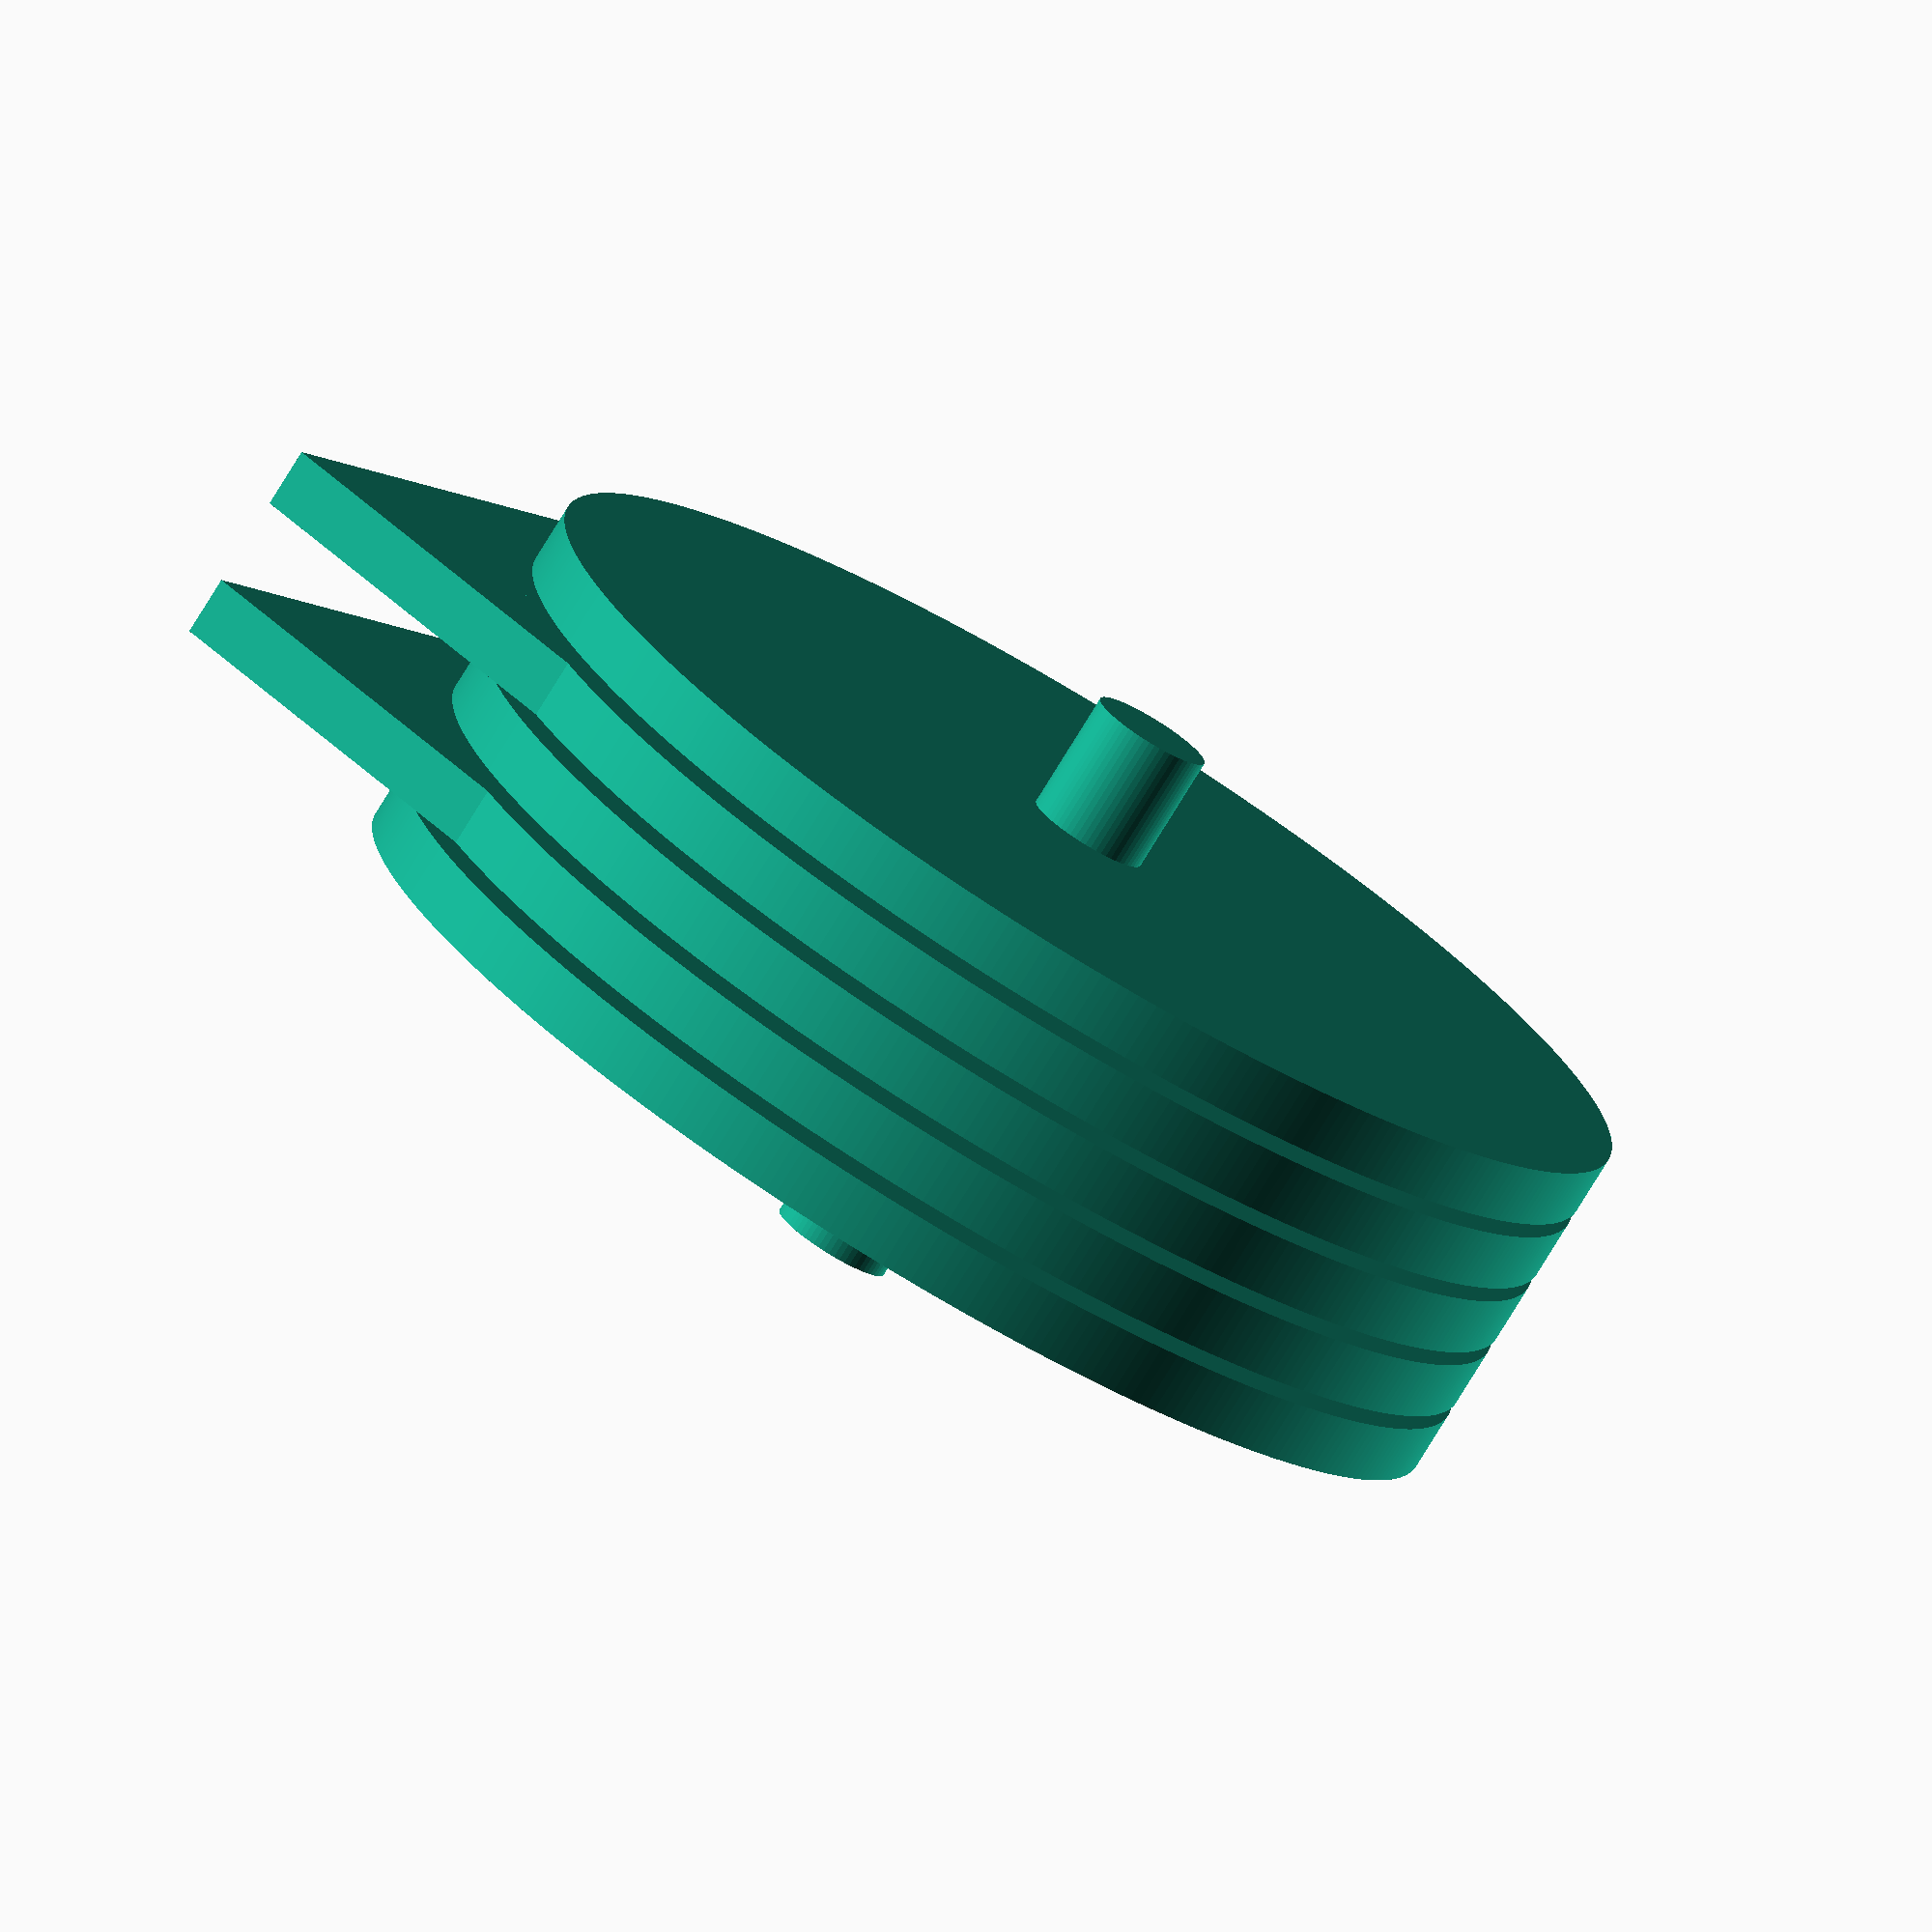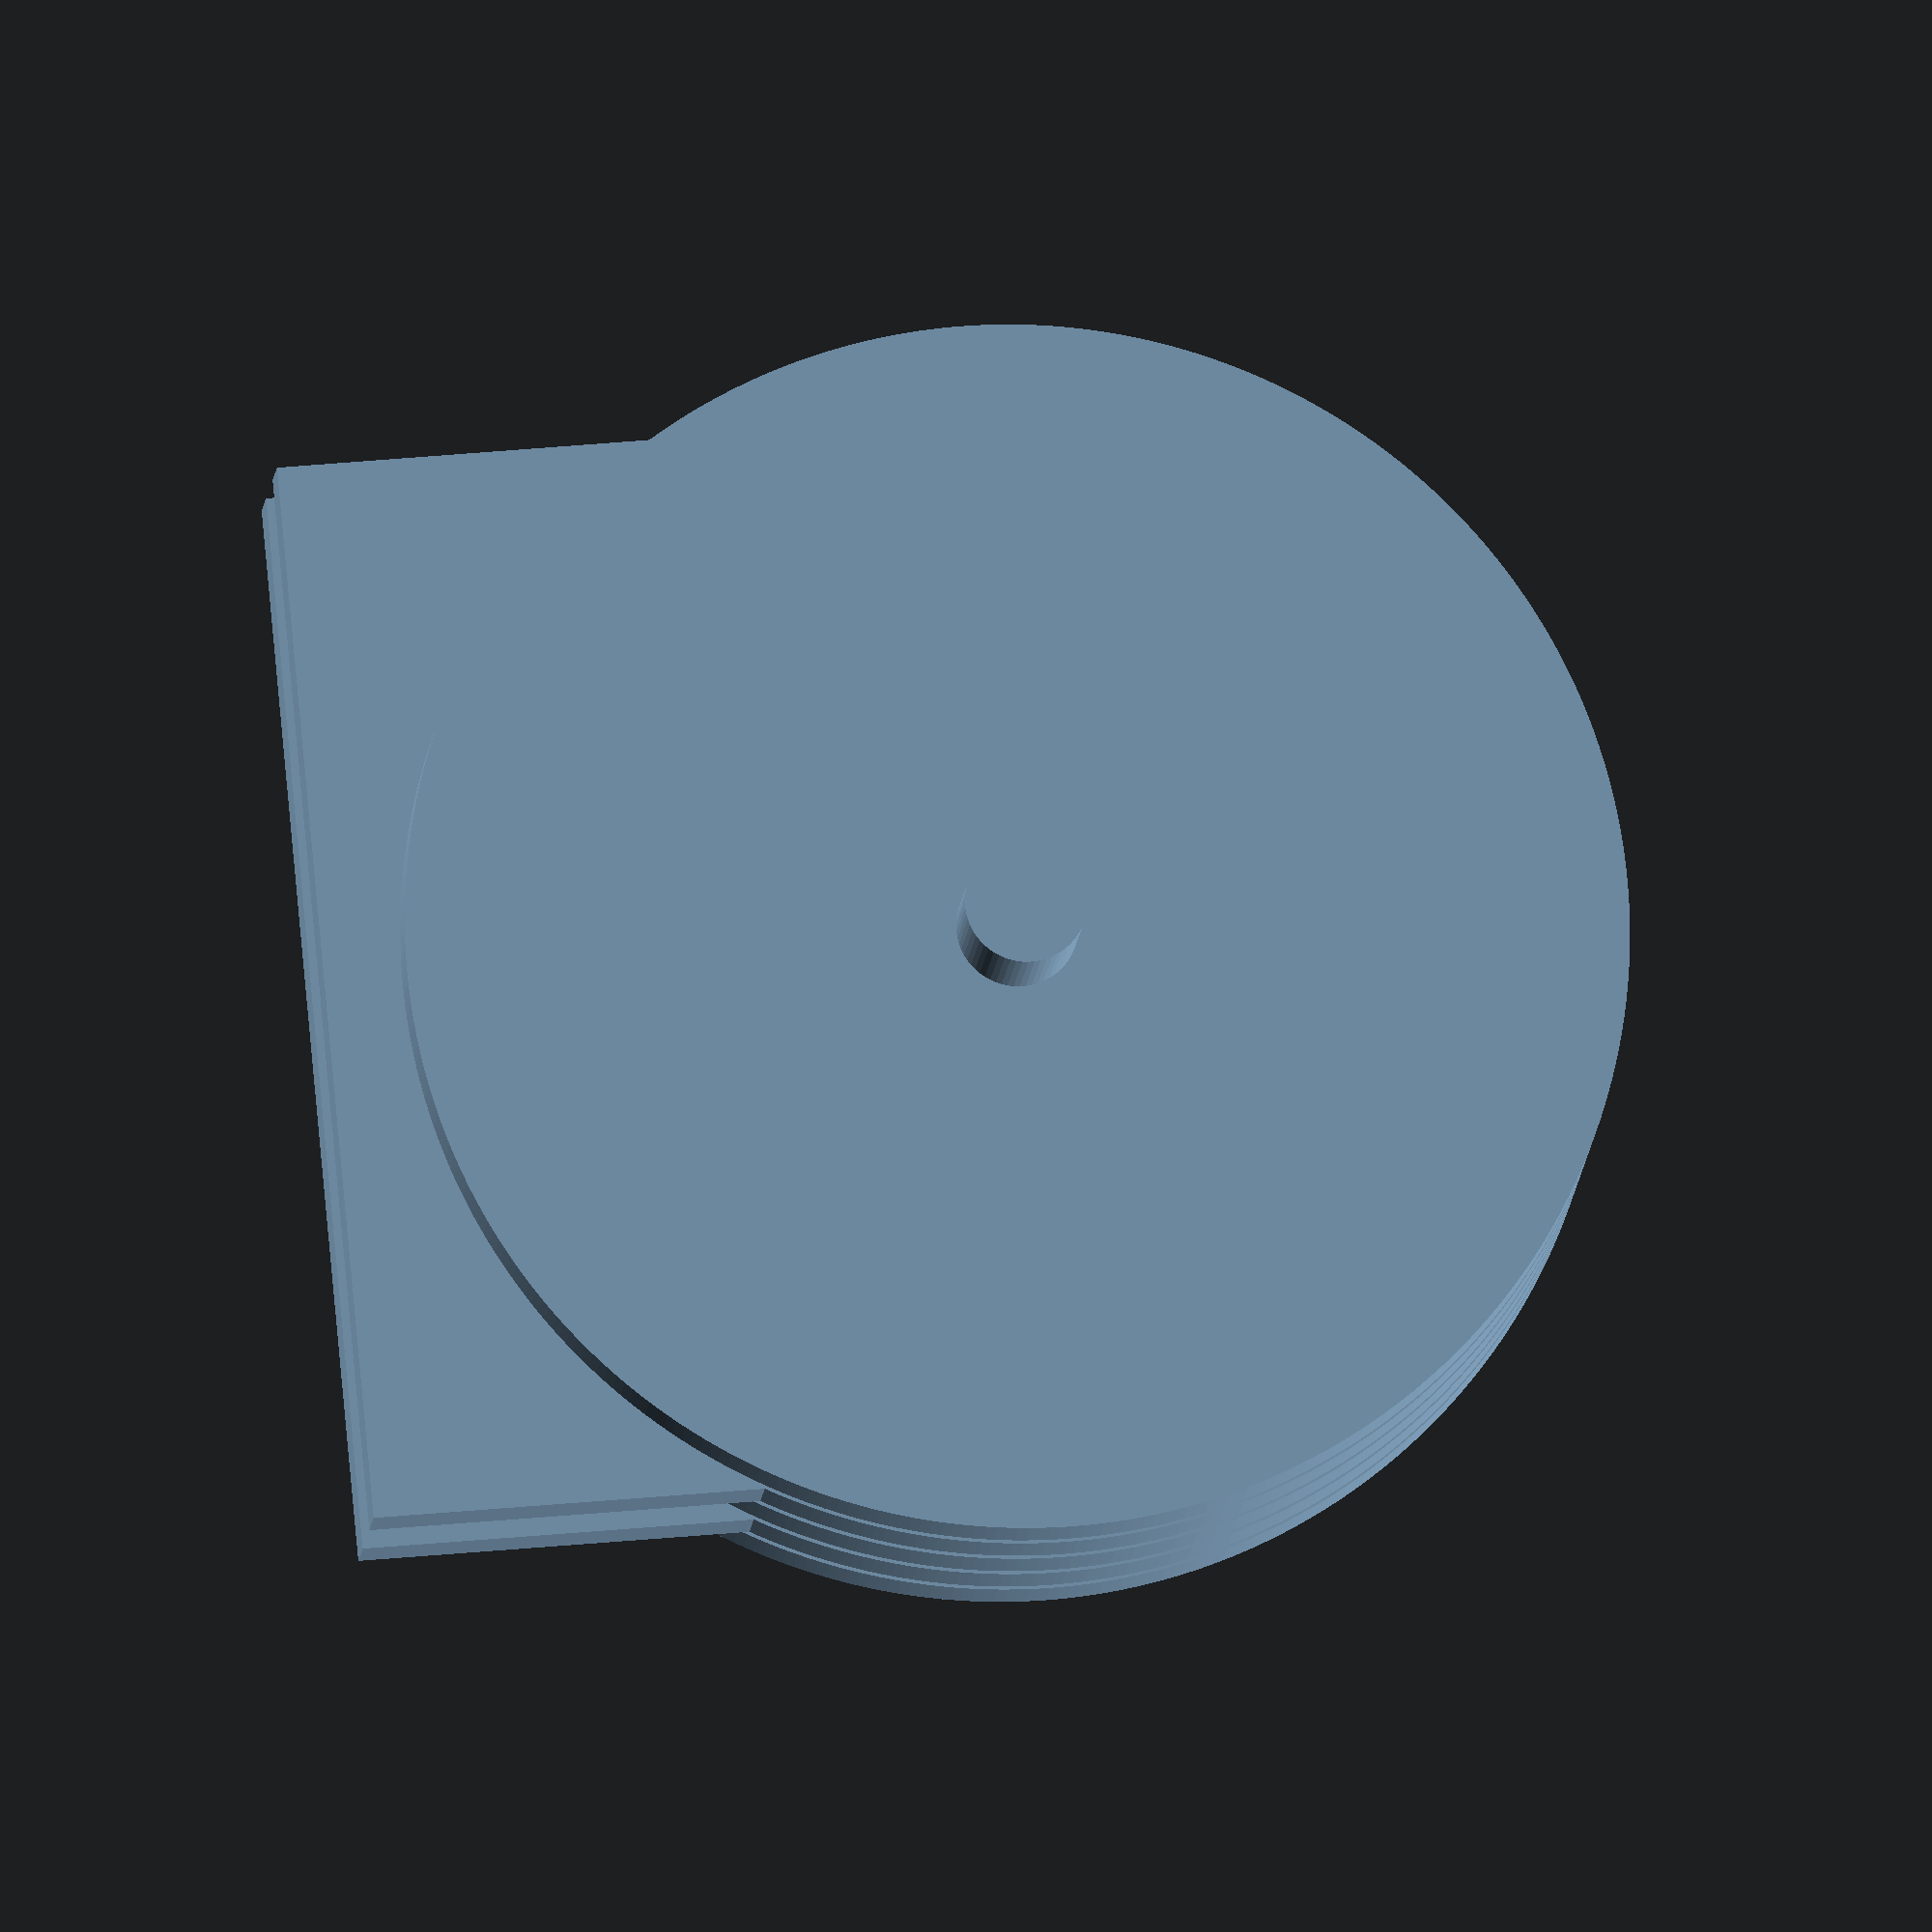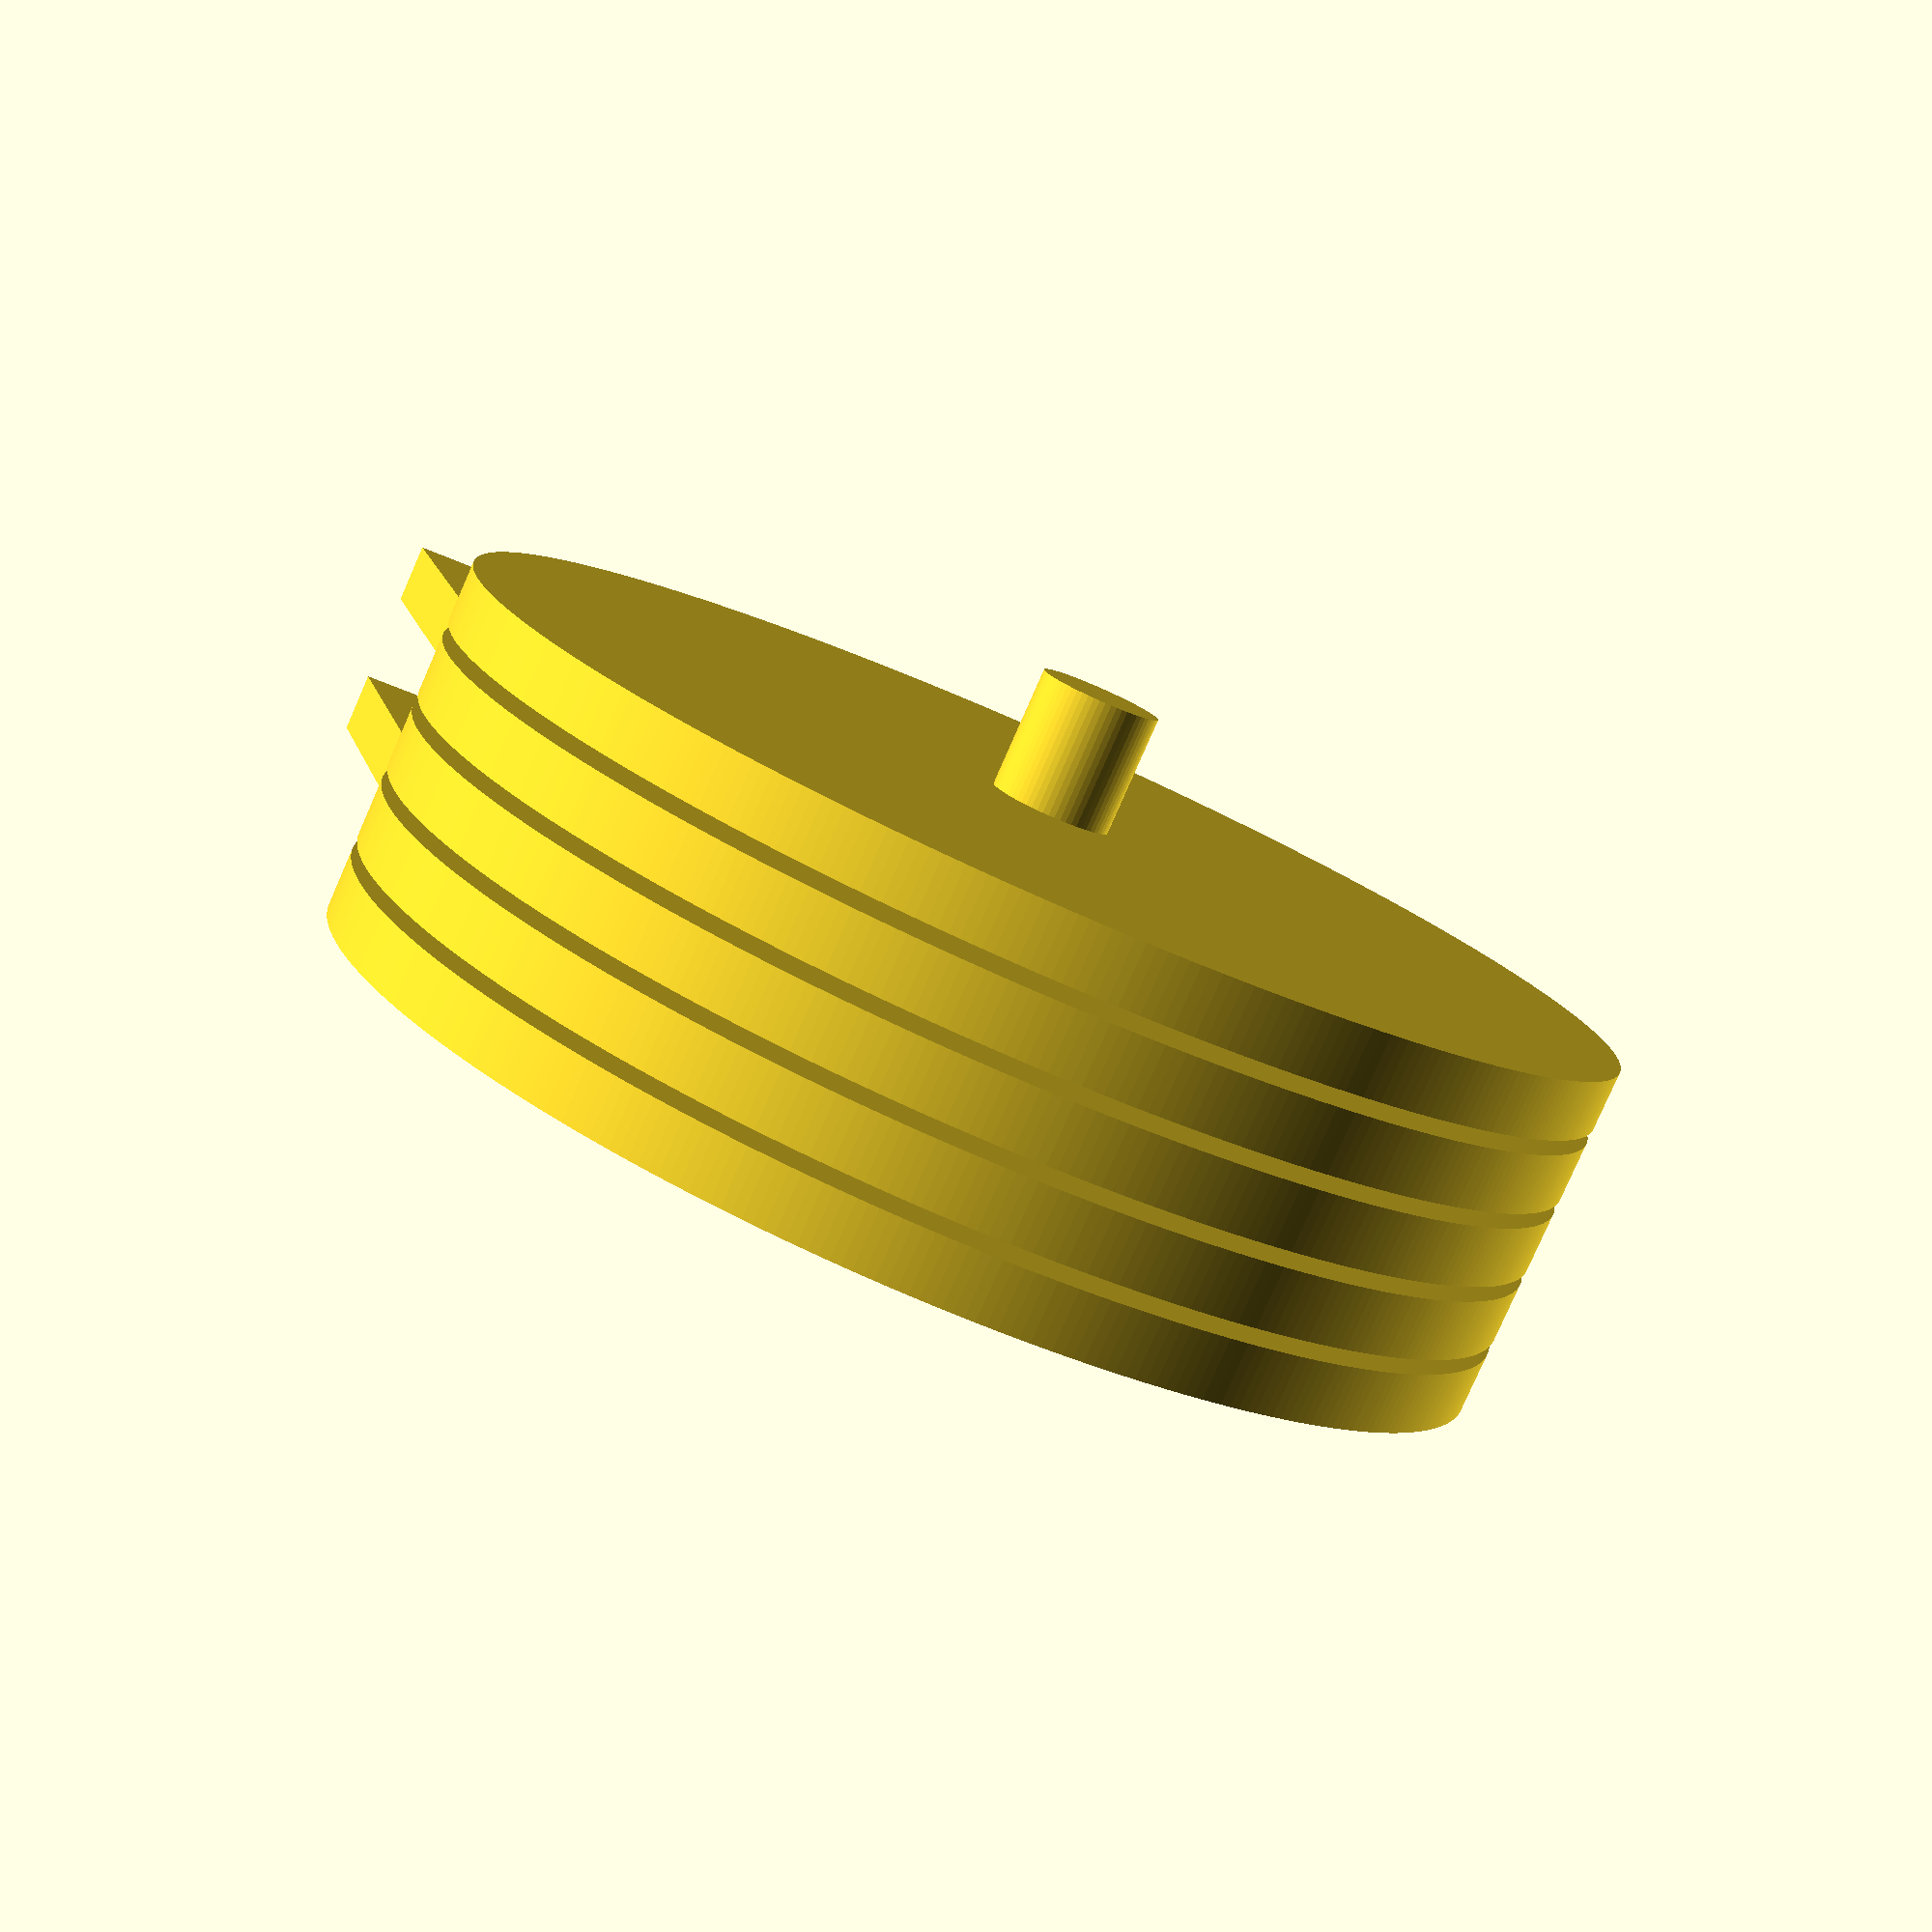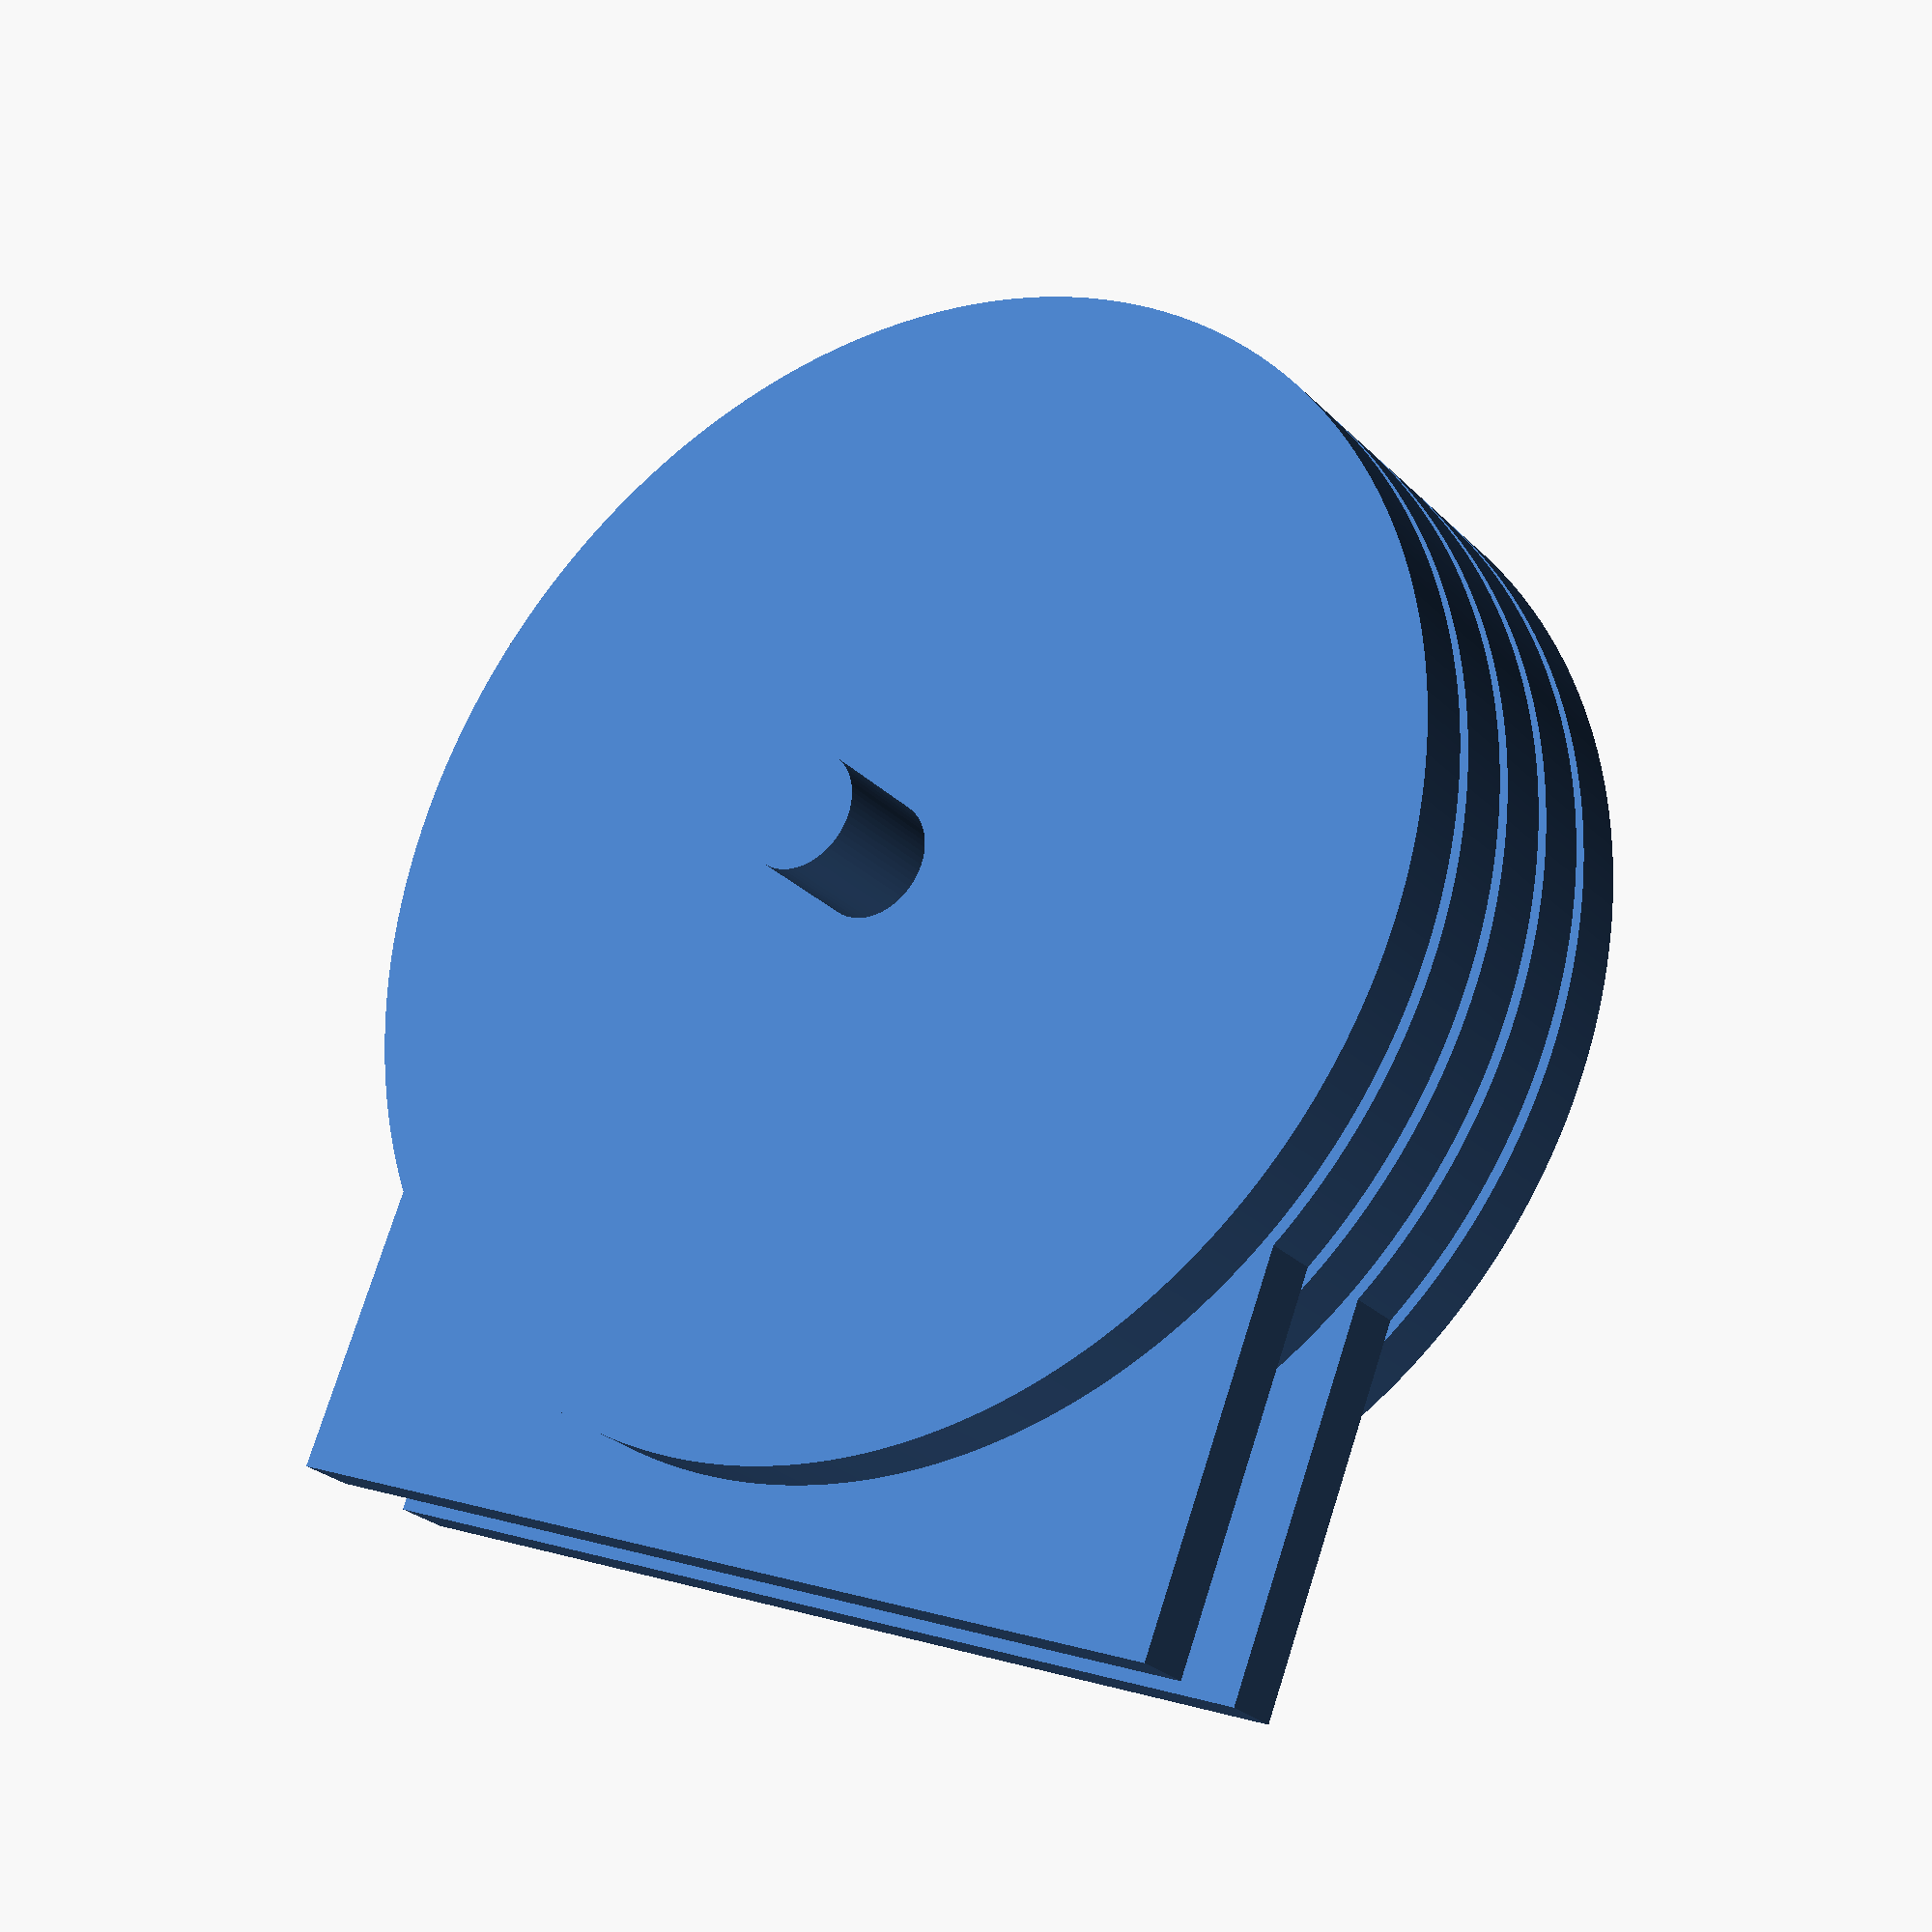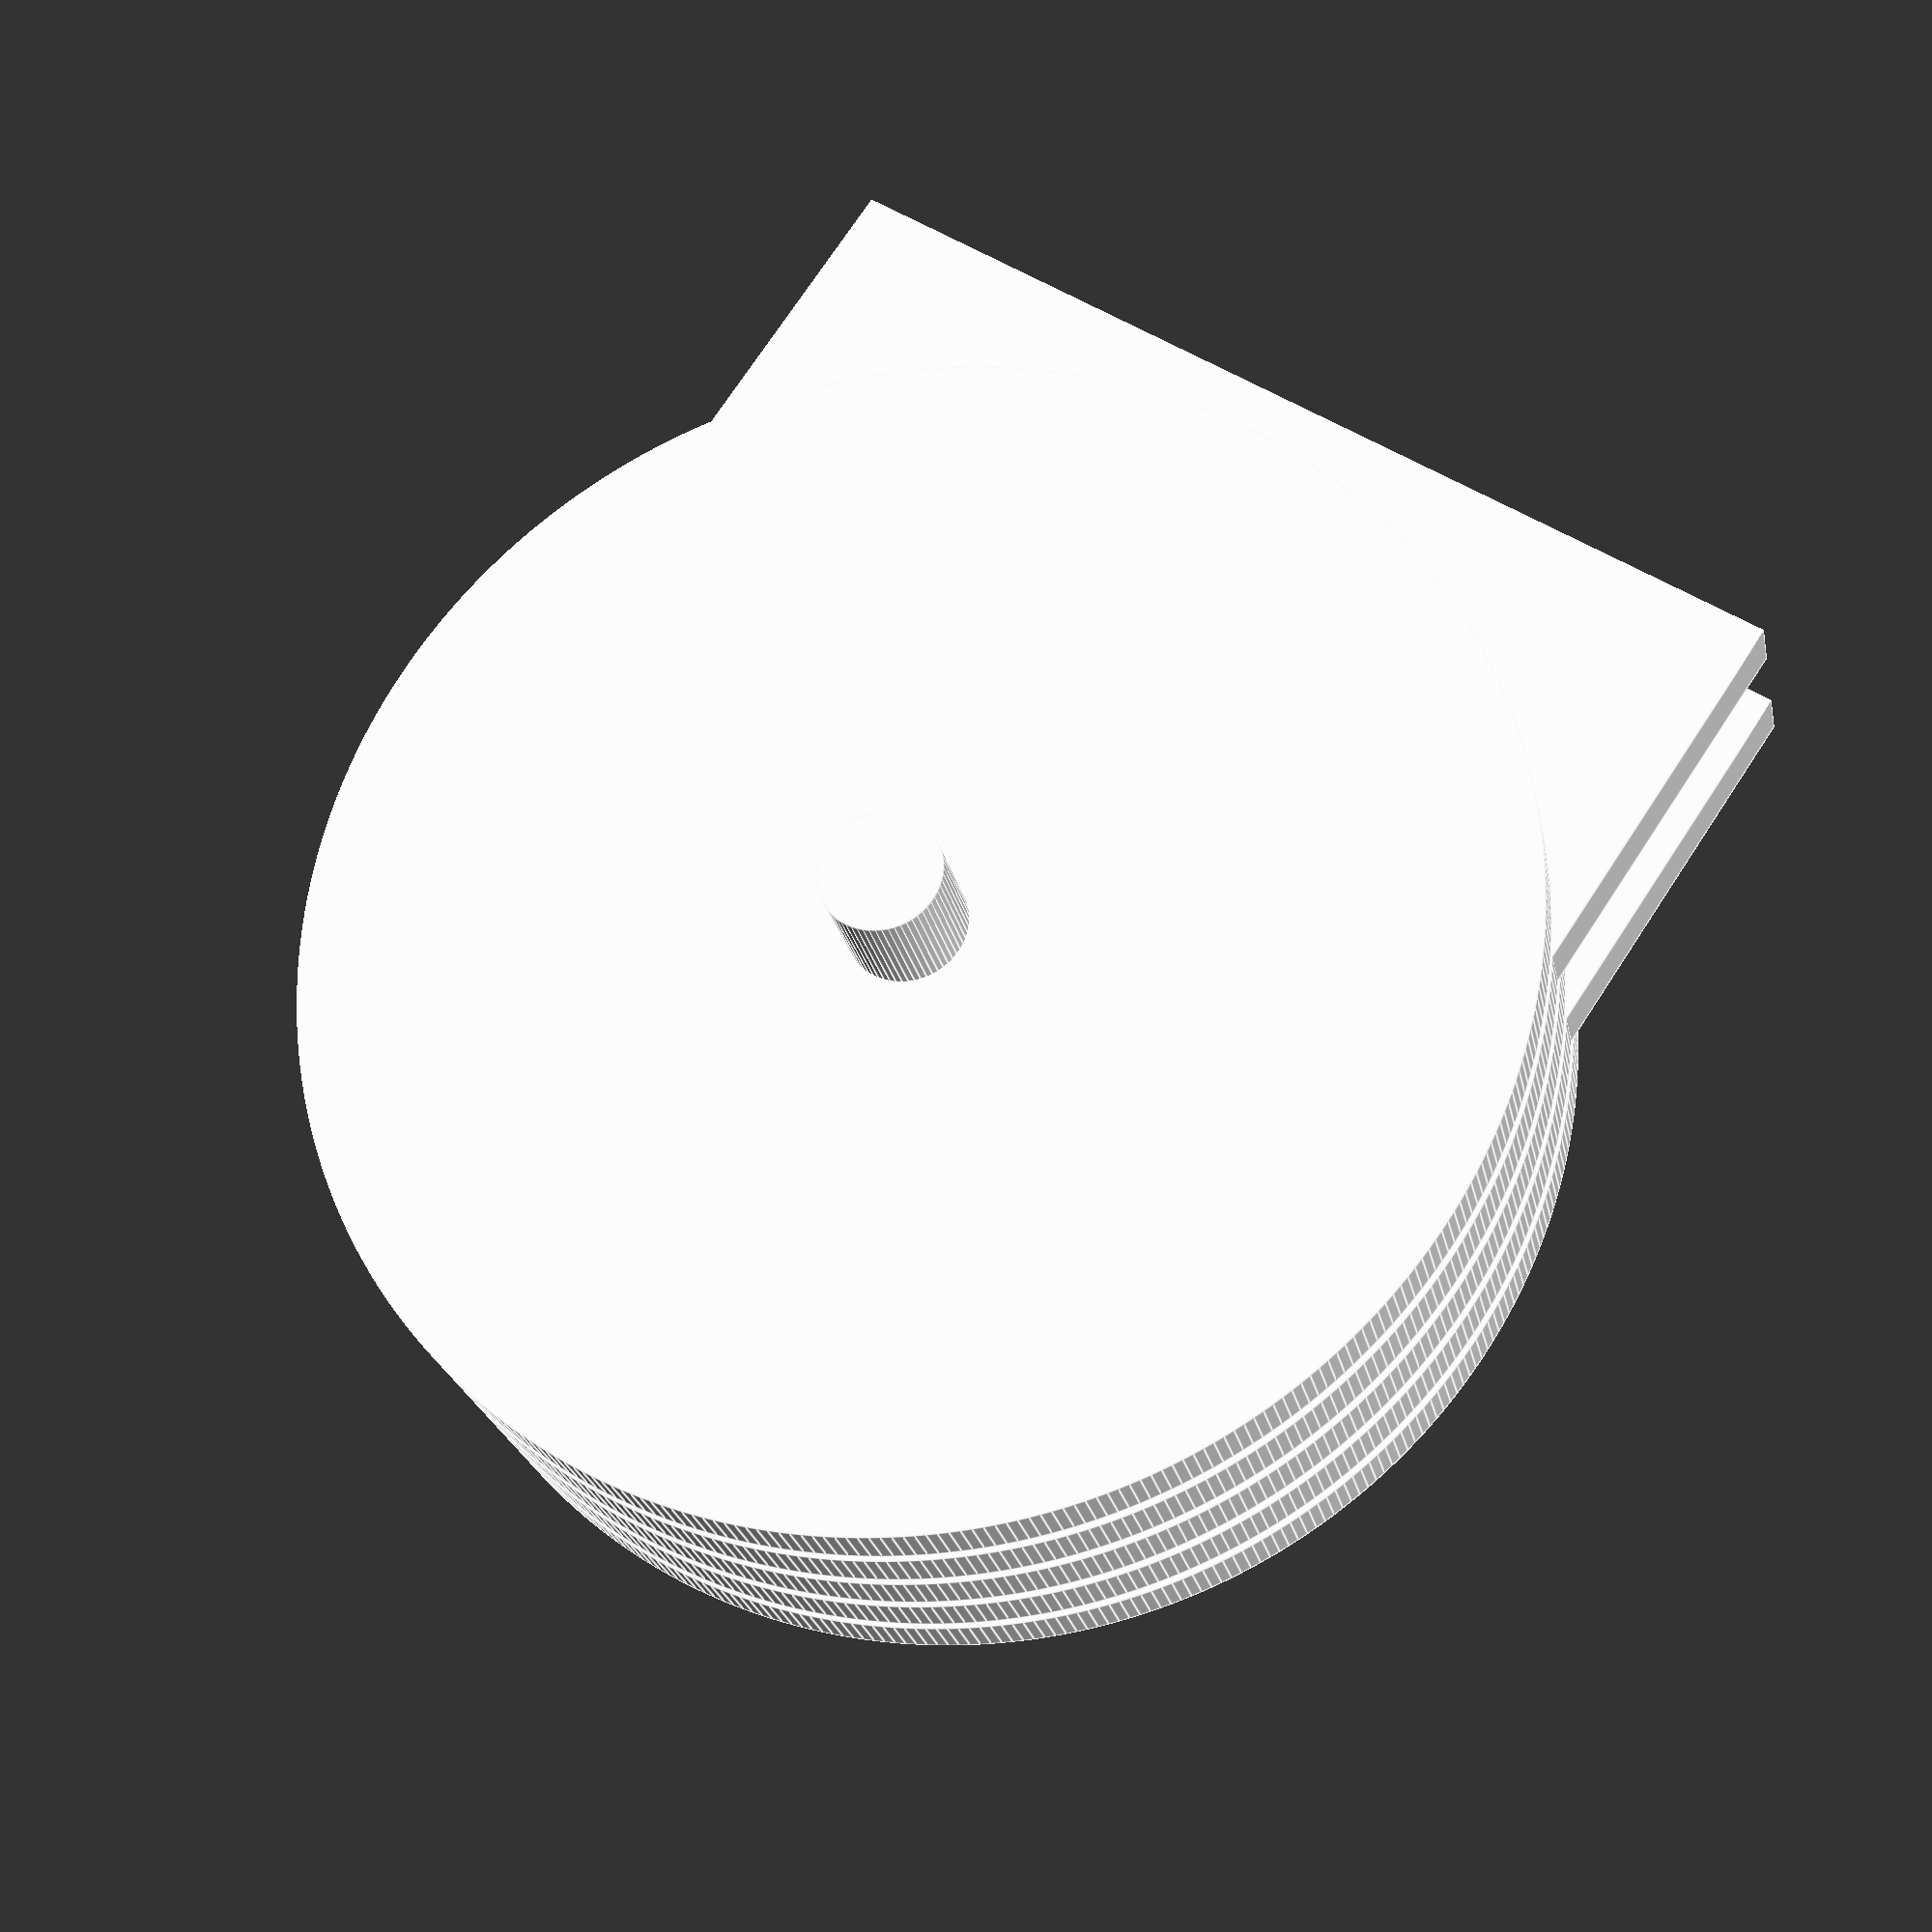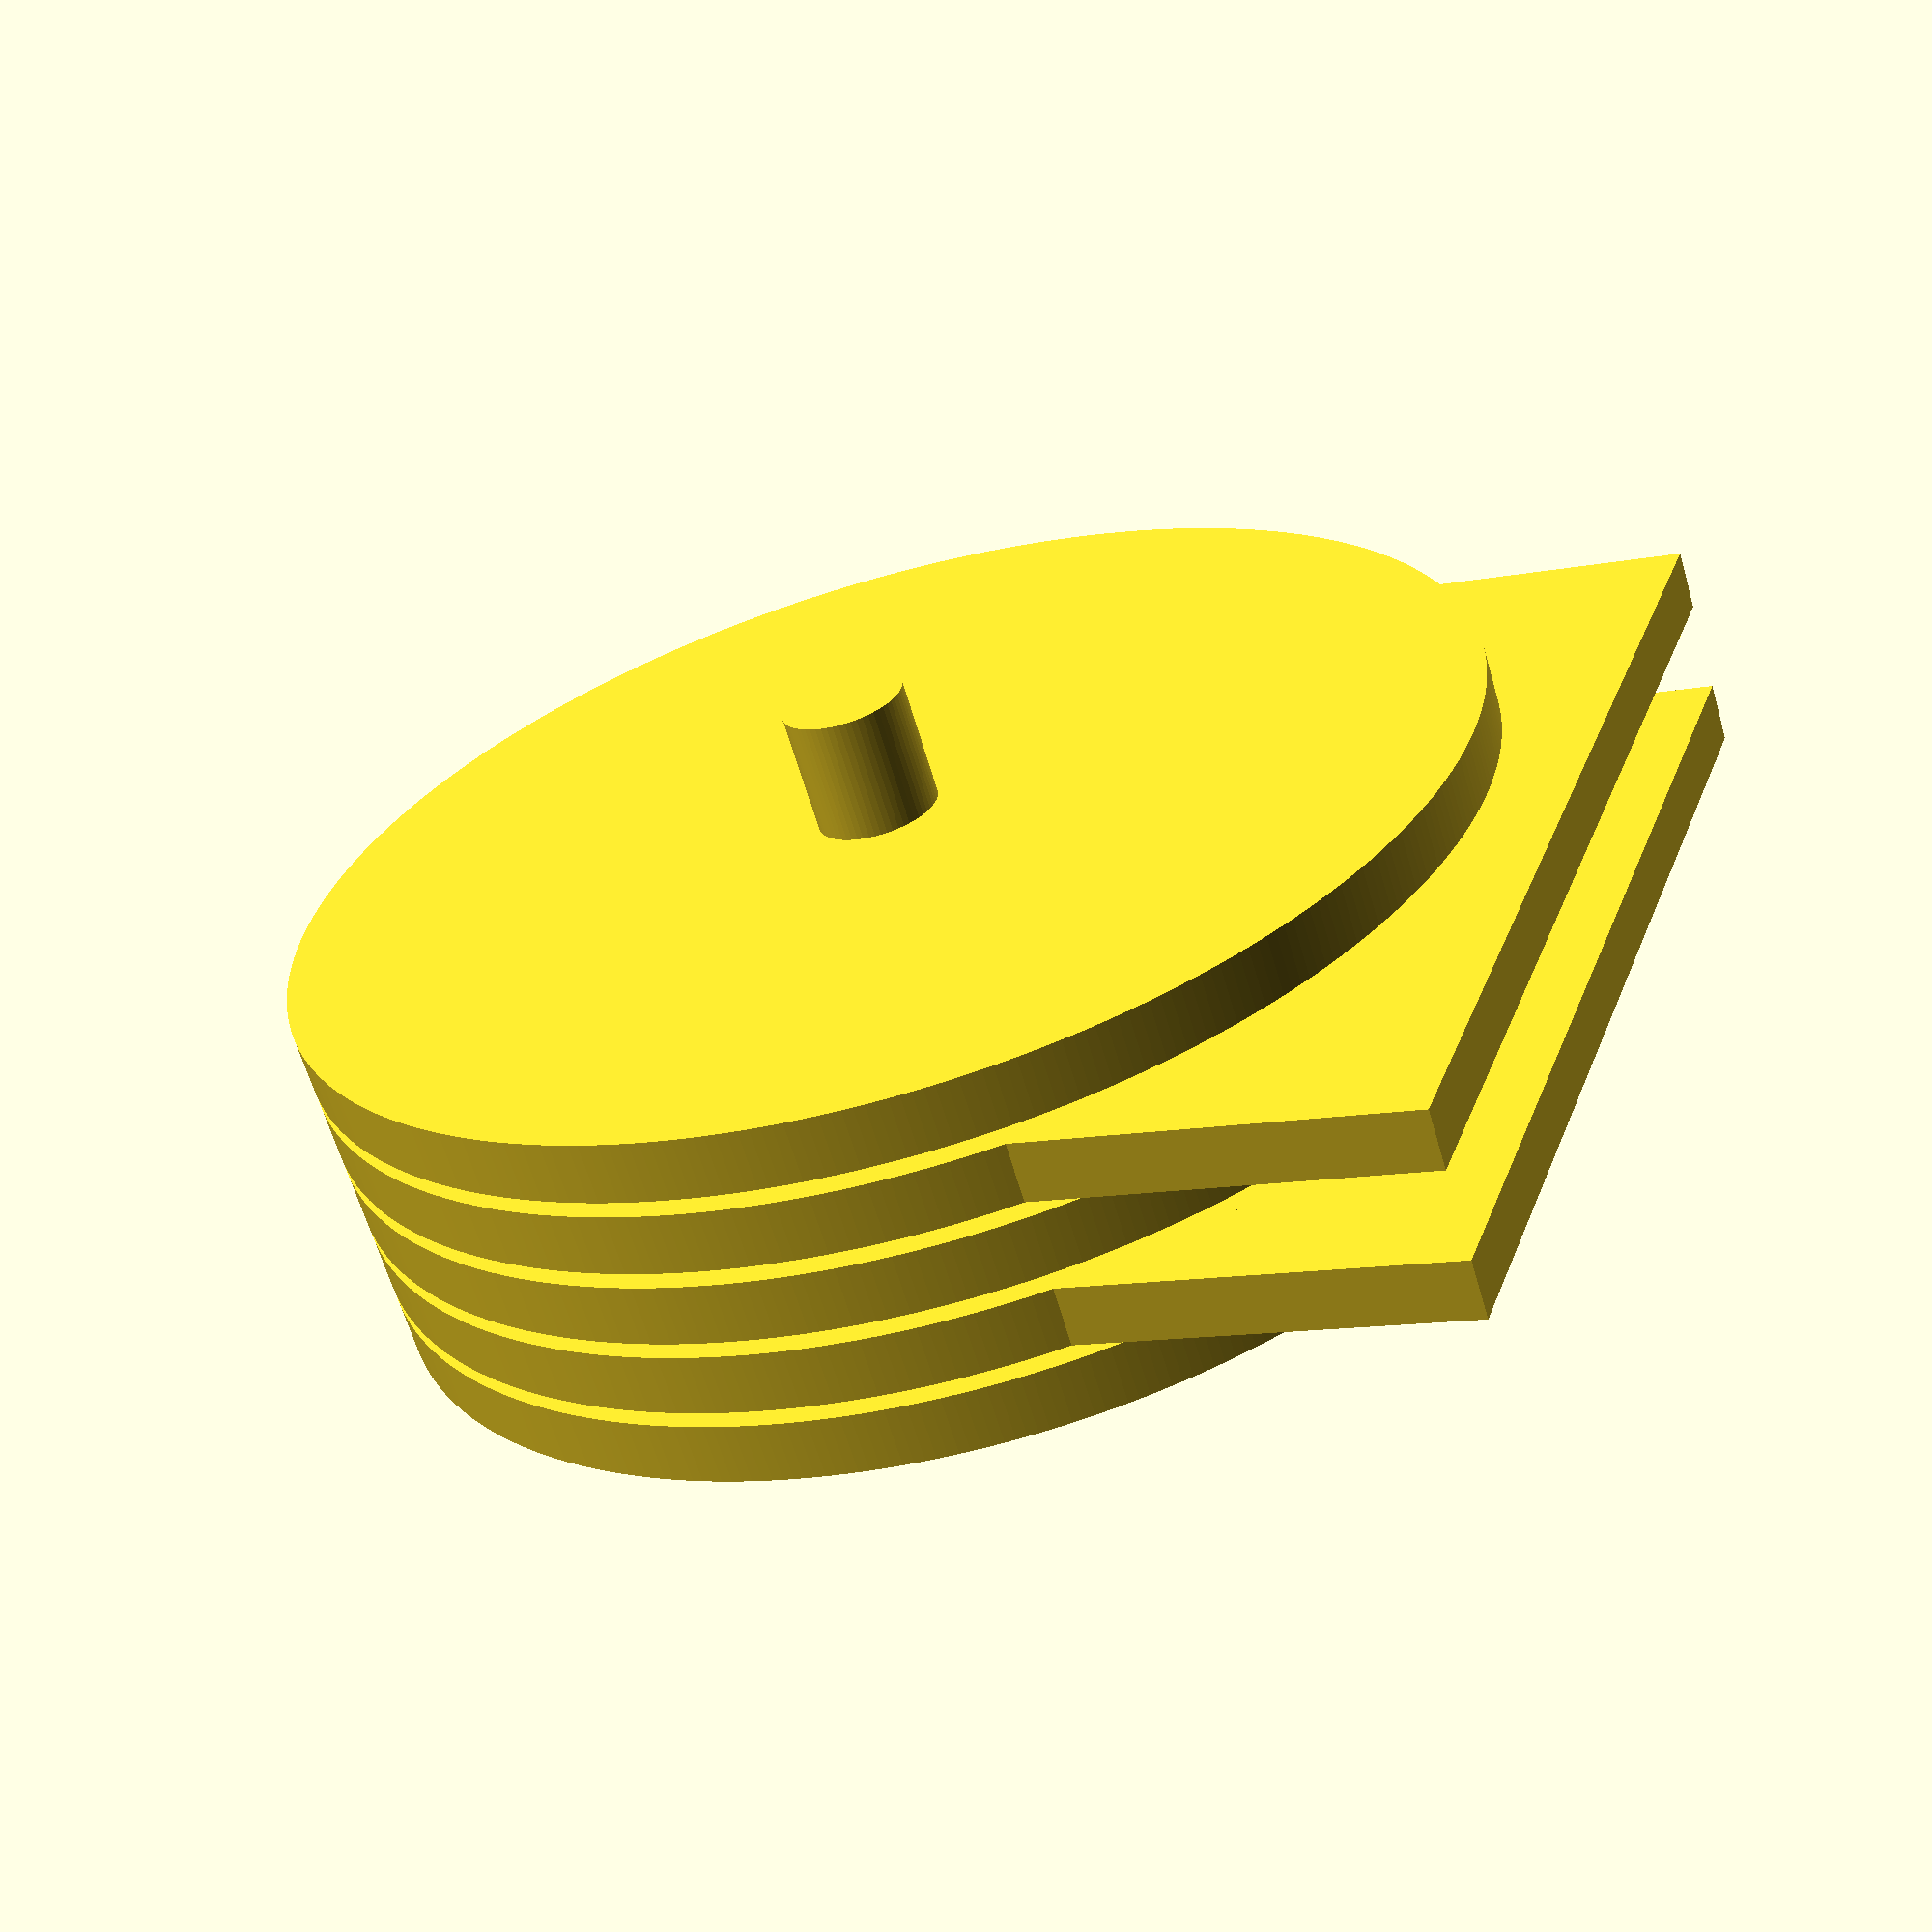
<openscad>
// Smooth rendering
$fa = 1;
$fs = 0.4;

// Variables
num_disks = 5;
metal_w = 4;
magnet_w = 4;
coil_w = 4;
disk_defs = [
    ["METAL",metal_w,-2],
    ["COIL",coil_w,-1],
    ["MAGNET",magnet_w,0],
    ["COIL",coil_w,1],
    ["METAL",metal_w,2]
];
//disk_w = 4;
disk_r = 40;
axel_r = disk_r/10;
axel_h = 40;
gap = 1;

for (disk_def=disk_defs) {
    echo(disk_def);
}
// Main rendering code
translate([0,0,0]) {
    for (disk_def=disk_defs) {
        disk_type = disk_def[0];
        disk_w = disk_def[1];
        disk_y = disk_def[2]*(disk_w+gap);
        translate([0,disk_y,0])
            disk(disk_type, disk_w);
        echo(disk_def);
    }    
//    // Rotating Disk with magnets
//    translate([0,0,0])
//        disk();
//    // Stationary Disk with coils 1
//    translate([0,disk_w+gap,0])
//        stationaryDisk();
//    // Stationary Disk with coils 2
//    translate([0,-(disk_w+gap),0])
//        stationaryDisk();
//    // Rotating Disk with metal 1
//    translate([0,(disk_w+gap)*2,0])
//        disk();
//    // Rotating Disk with metal 2
//    translate([0,-(disk_w+gap)*2,0])
//        disk();
    // Axel
    translate([0,0,0])
        axel();
}

module disk(type, w) {
    if (type == "METAL") {
        metalDisk(w);
    } else if (type == "MAGNET") {
        magnetDisk(w);
    } else if (type == "COIL") {
        coilDisk(w);
    }
}
// Rotating Disk with magnets
module magnetDisk(w) {
    // Disk
    rotate([90,0,0])cylinder(h=w,r=disk_r,center=true);
}
// Rotating Disk with metal
module metalDisk(w) {
    // Disk
    rotate([90,0,0])cylinder(h=w,r=disk_r,center=true);
}
// Stationary Disk with coils
module coilDisk(w) {
    base_x = ((disk_r*2)-(disk_r/4));
    base_y = w;
    base_z = disk_r+(disk_r/4);
    
    // Disk
    rotate([90,0,0])cylinder(h=w,r=disk_r,center=true);
    // Base
    translate([0,0,-(disk_r/2)])
    cube([base_x,base_y,base_z],center=true);
}
    
// Axel
module axel() {
    rotate([90,0,0])cylinder(h=axel_h,r=axel_r,center=true);
}
</openscad>
<views>
elev=133.2 azim=45.2 roll=222.6 proj=o view=solid
elev=139.9 azim=141.5 roll=276.6 proj=o view=solid
elev=163.8 azim=204.5 roll=194.1 proj=p view=wireframe
elev=284.1 azim=215.7 roll=197.7 proj=p view=solid
elev=106.1 azim=346.4 roll=146.7 proj=p view=edges
elev=192.2 azim=221.6 roll=65.0 proj=p view=solid
</views>
